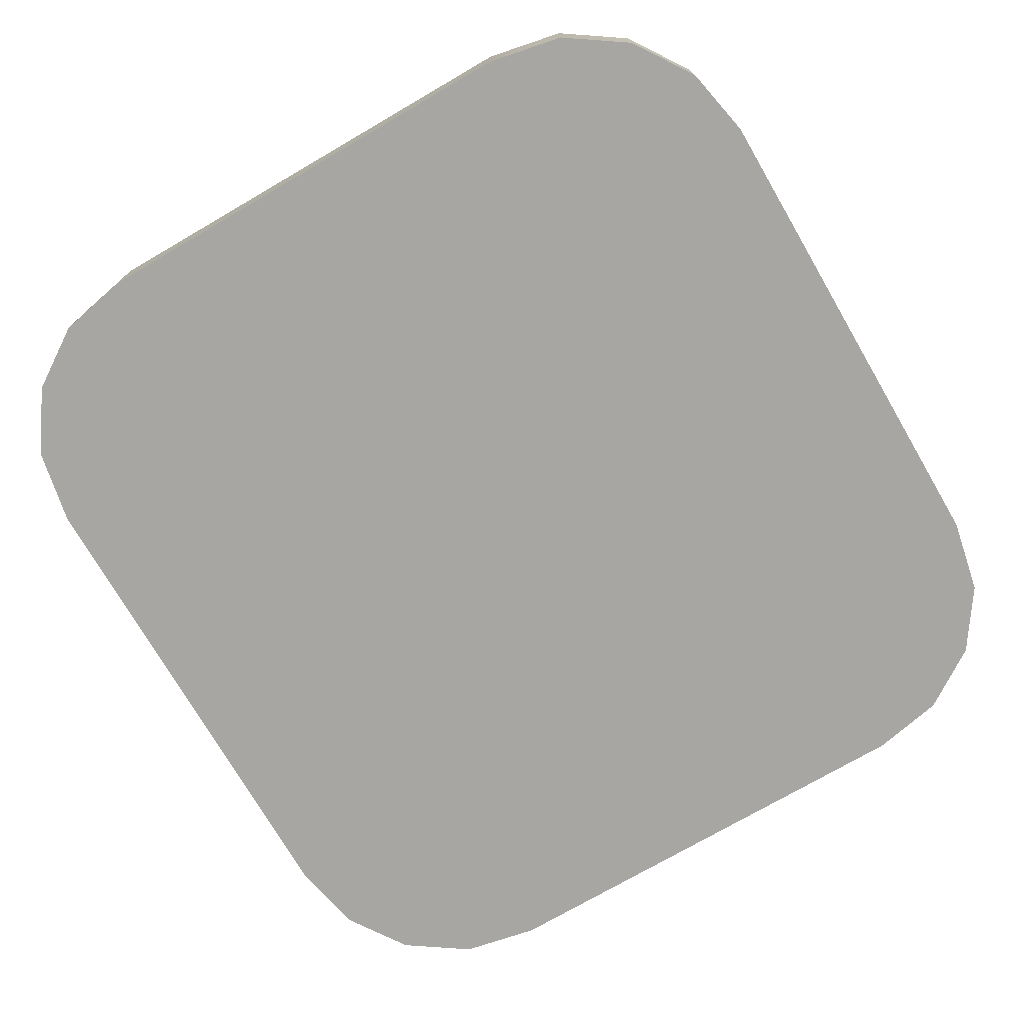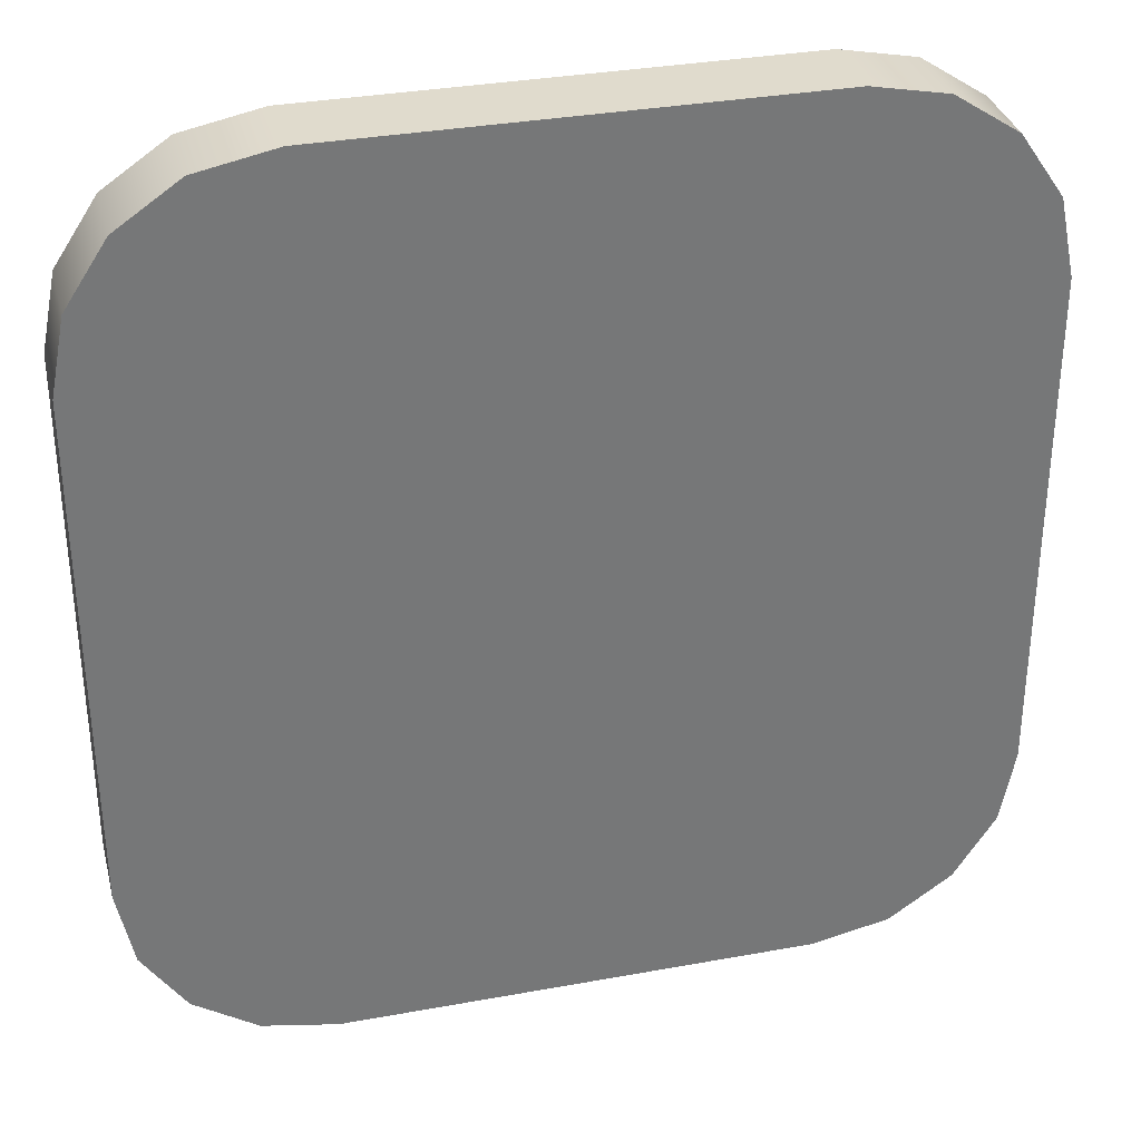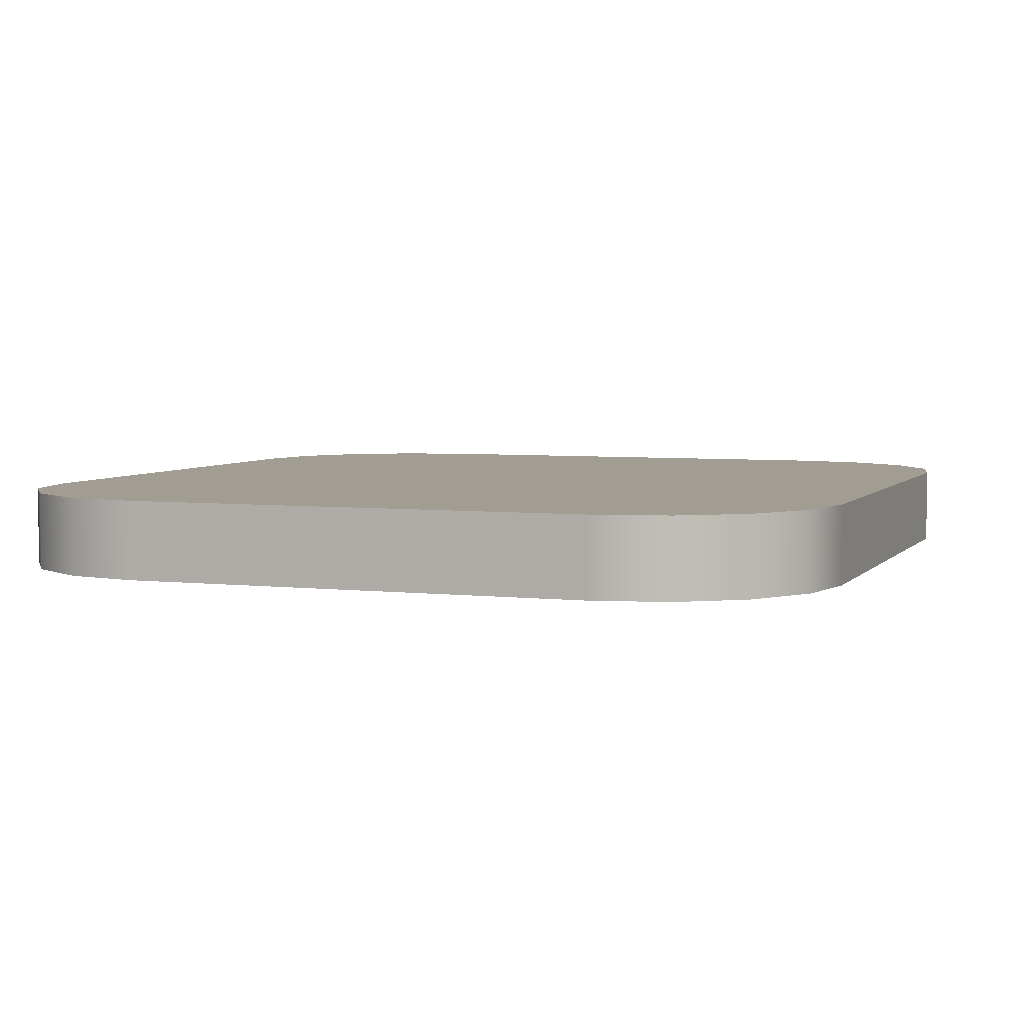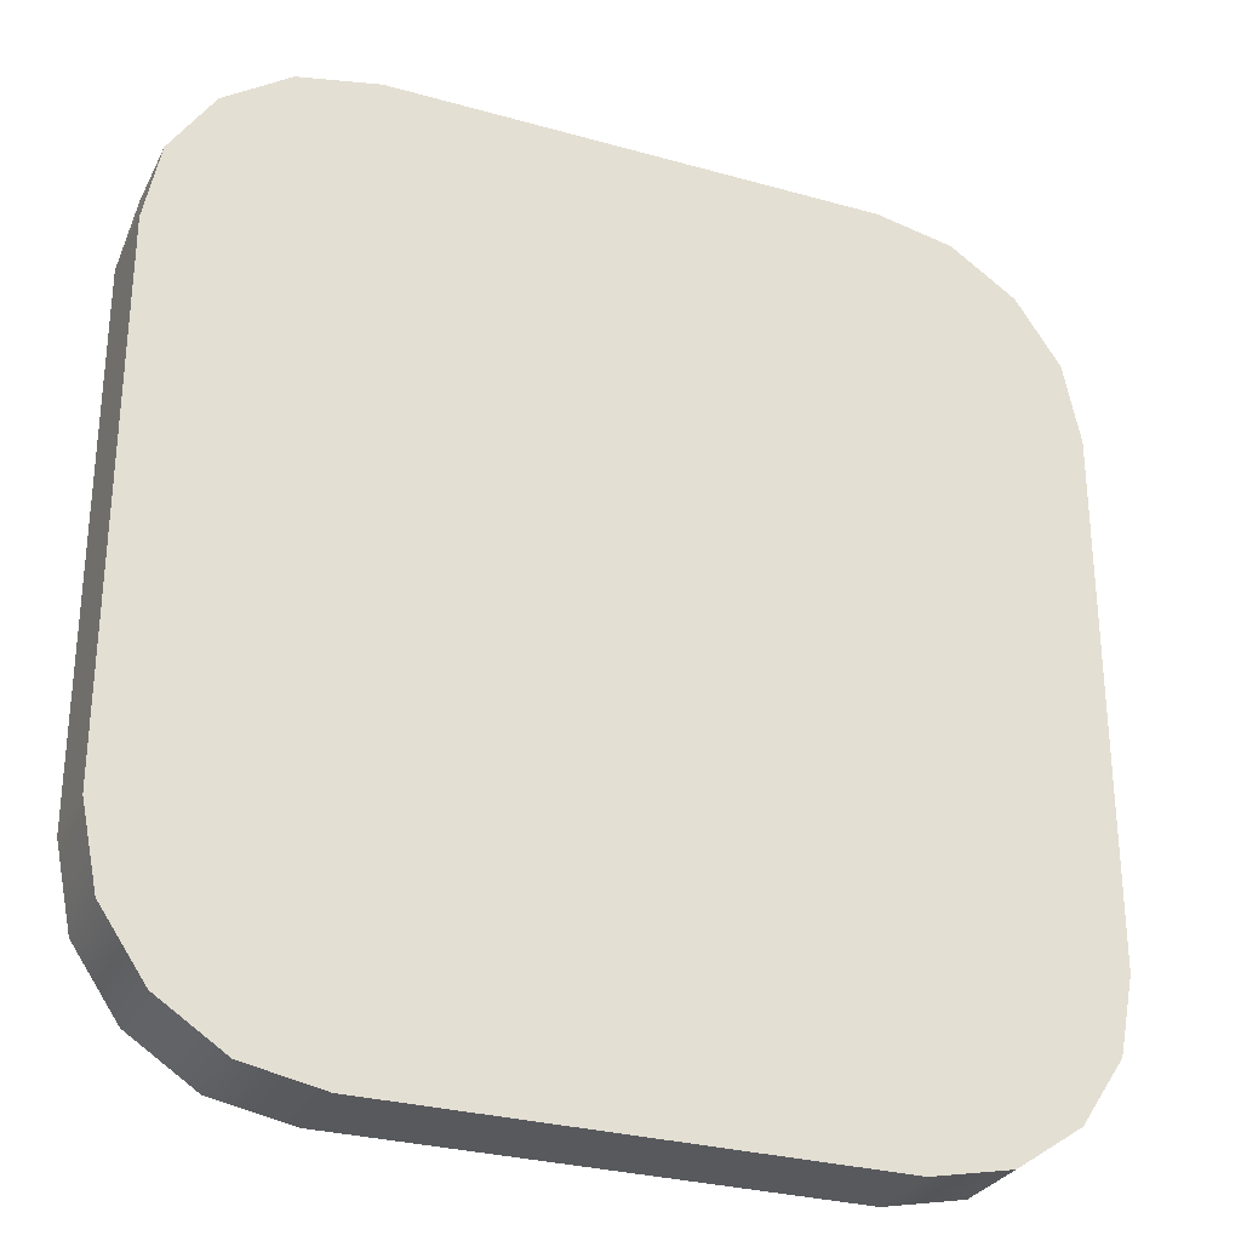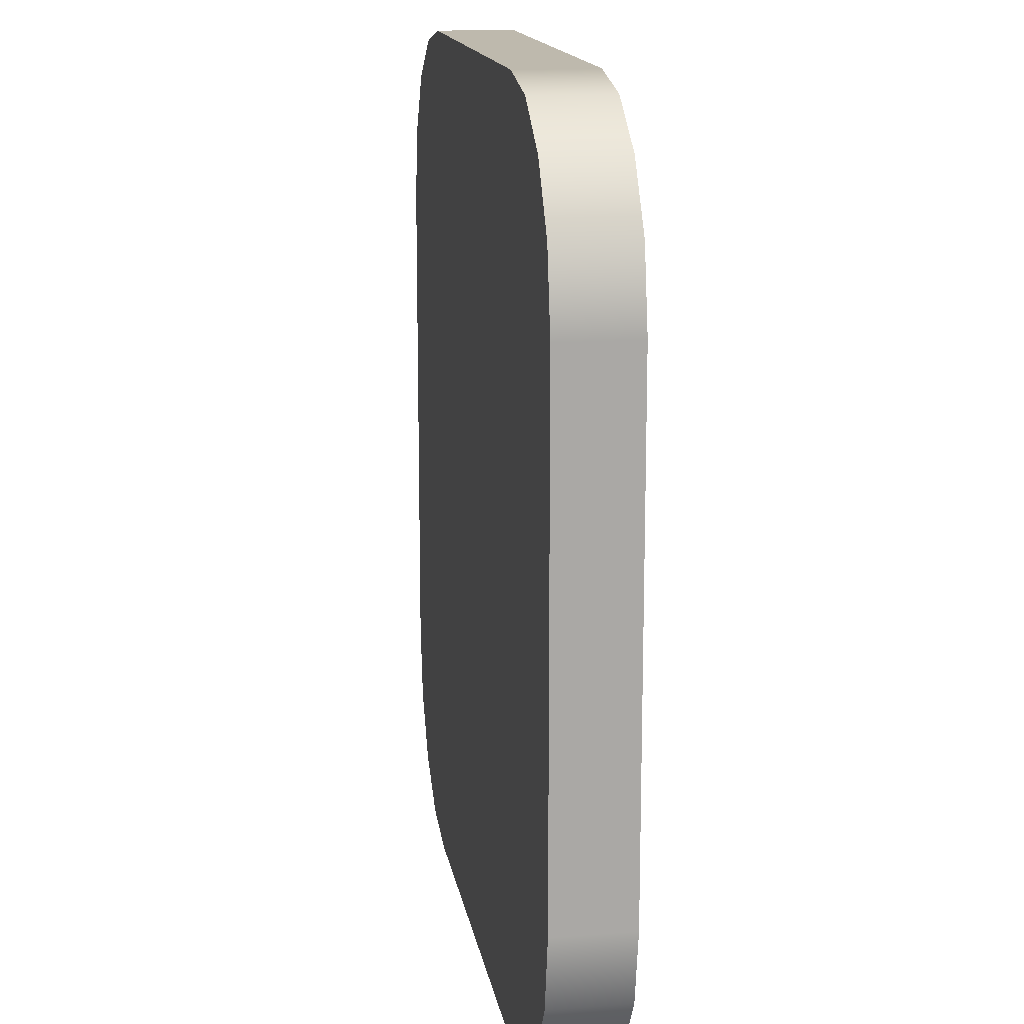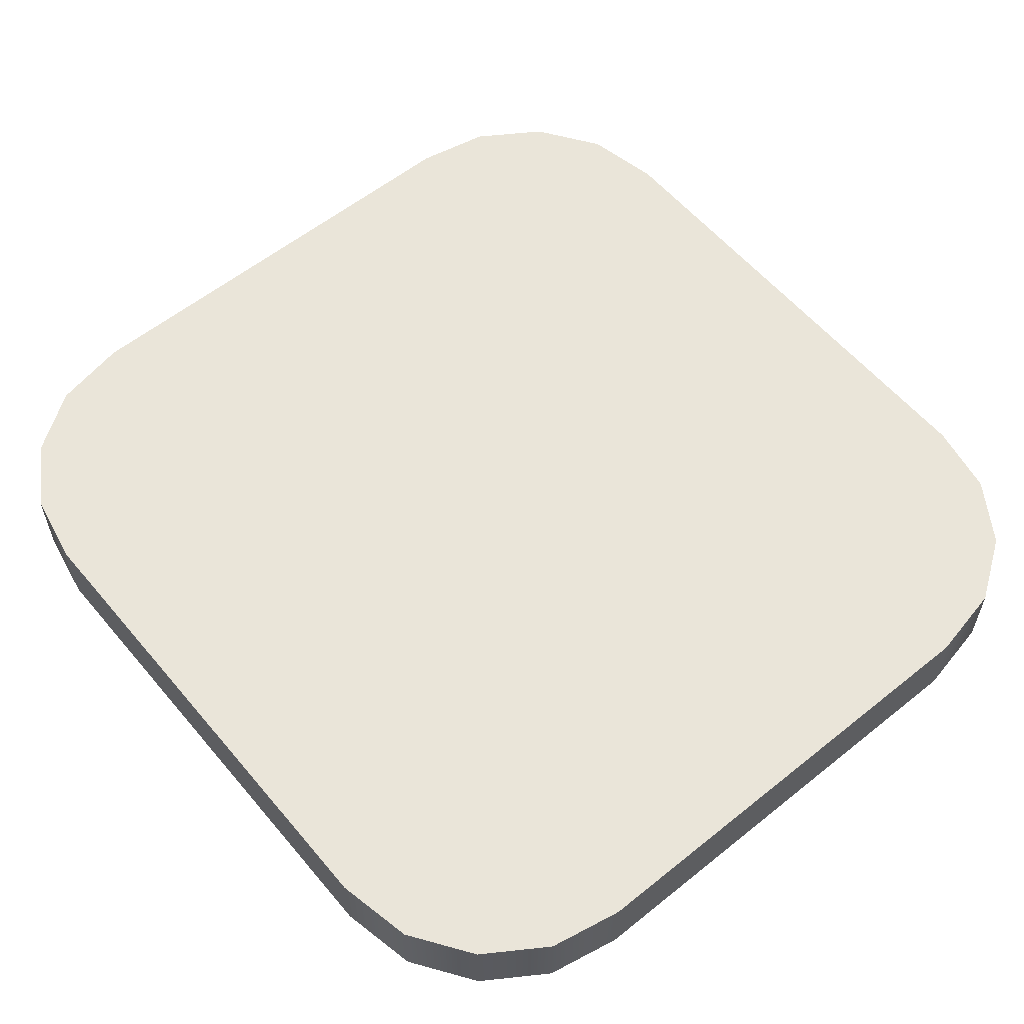
<metadata>
{"format":"obj","ext":"obj","renderer":"f3d","projection":"perspective","resolution":1024,"background":"white","views":[{"elev":-74.0,"azim":-149.8,"up":"+Z"},{"elev":33.3,"azim":-14.1,"up":"+Y"},{"elev":4.7,"azim":20.1,"up":"+Z"},{"elev":-29.2,"azim":-22.7,"up":"+Y"},{"elev":15.1,"azim":80.8,"up":"+Y"},{"elev":58.2,"azim":140.3,"up":"+Z"}]}
</metadata>
<code>
v 600 2300 100
v 789.1 2263 100
v 950 2157 100
v 1059 1997 100
v 1100 1800 100
v 1100 500 100
v 1063 310.9 100
v 957 150 100
v 797.1 40.5 100
v 600 0 100
v -600 0 100
v -789.1 37.12 100
v -950 143 100
v -1059 302.9 100
v -1100 500 100
v -1100 1800 100
v -1063 1989 100
v -957 2150 100
v -797.1 2259 100
v -600 2300 100
v 1100 1800 100
v 1100 1800 -100
v 1059 1997 100
v 1059 1997 -100
v 950 2157 100
v 950 2157 -100
v 789.1 2263 100
v 789.1 2263 -100
v 600 2300 100
v 600 2300 -100
v 1100 500 100
v 1100 500 -100
v 1100 1800 100
v 1100 1800 -100
v 600 0 100
v 600 0 -100
v 797.1 40.5 100
v 797.1 40.5 -100
v 957 150 100
v 957 150 -100
v 1063 310.9 100
v 1063 310.9 -100
v 1100 500 100
v 1100 500 -100
v -600 0 100
v -600 0 -100
v 600 0 100
v 600 0 -100
v -1100 500 100
v -1100 500 -100
v -1059 302.9 100
v -1059 302.9 -100
v -950 143 100
v -950 143 -100
v -789.1 37.12 100
v -789.1 37.12 -100
v -600 0 100
v -600 0 -100
v -1100 1800 100
v -1100 1800 -100
v -1100 500 100
v -1100 500 -100
v -600 2300 100
v -600 2300 -100
v -797.1 2259 100
v -797.1 2259 -100
v -957 2150 100
v -957 2150 -100
v -1063 1989 100
v -1063 1989 -100
v -1100 1800 100
v -1100 1800 -100
v 600 2300 100
v 600 2300 -100
v -600 2300 100
v -600 2300 -100
v 600 2300 -100
v 789.1 2263 -100
v 950 2157 -100
v 1059 1997 -100
v 1100 1800 -100
v 1100 500 -100
v 1063 310.9 -100
v 957 150 -100
v 797.1 40.5 -100
v 600 0 -100
v -600 0 -100
v -789.1 37.12 -100
v -950 143 -100
v -1059 302.9 -100
v -1100 500 -100
v -1100 1800 -100
v -1063 1989 -100
v -957 2150 -100
v -797.1 2259 -100
v -600 2300 -100
f 18 17 16 15 14 13 12 \
f 92 93 94 95 96 77 78 \
f 23 21 22 24
f 24 26 25 23
f 29 27 28 30
f 27 25 26 28
f 32 34 33 31
f 37 35 36 38
f 38 40 39 37
f 43 41 42 44
f 41 39 40 42
f 46 48 47 45
f 51 49 50 52
f 52 54 53 51
f 57 55 56 58
f 55 53 54 56
f 60 62 61 59
f 65 63 64 66
f 66 68 67 65
f 71 69 70 72
f 69 67 68 70
f 74 76 75 73

</code>
